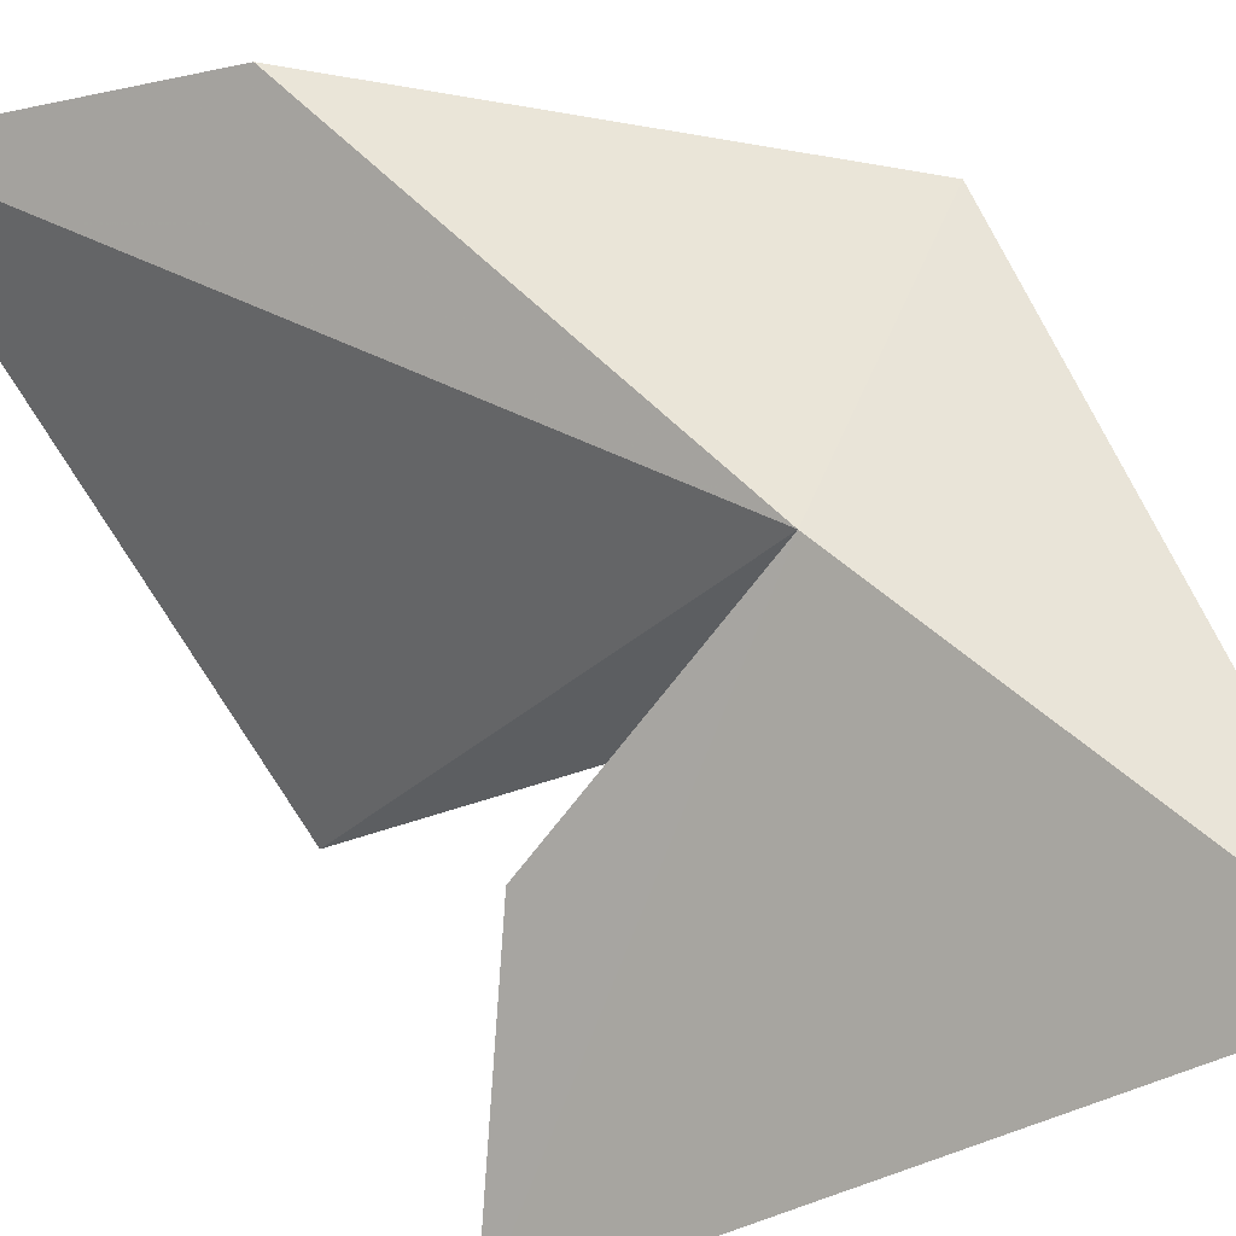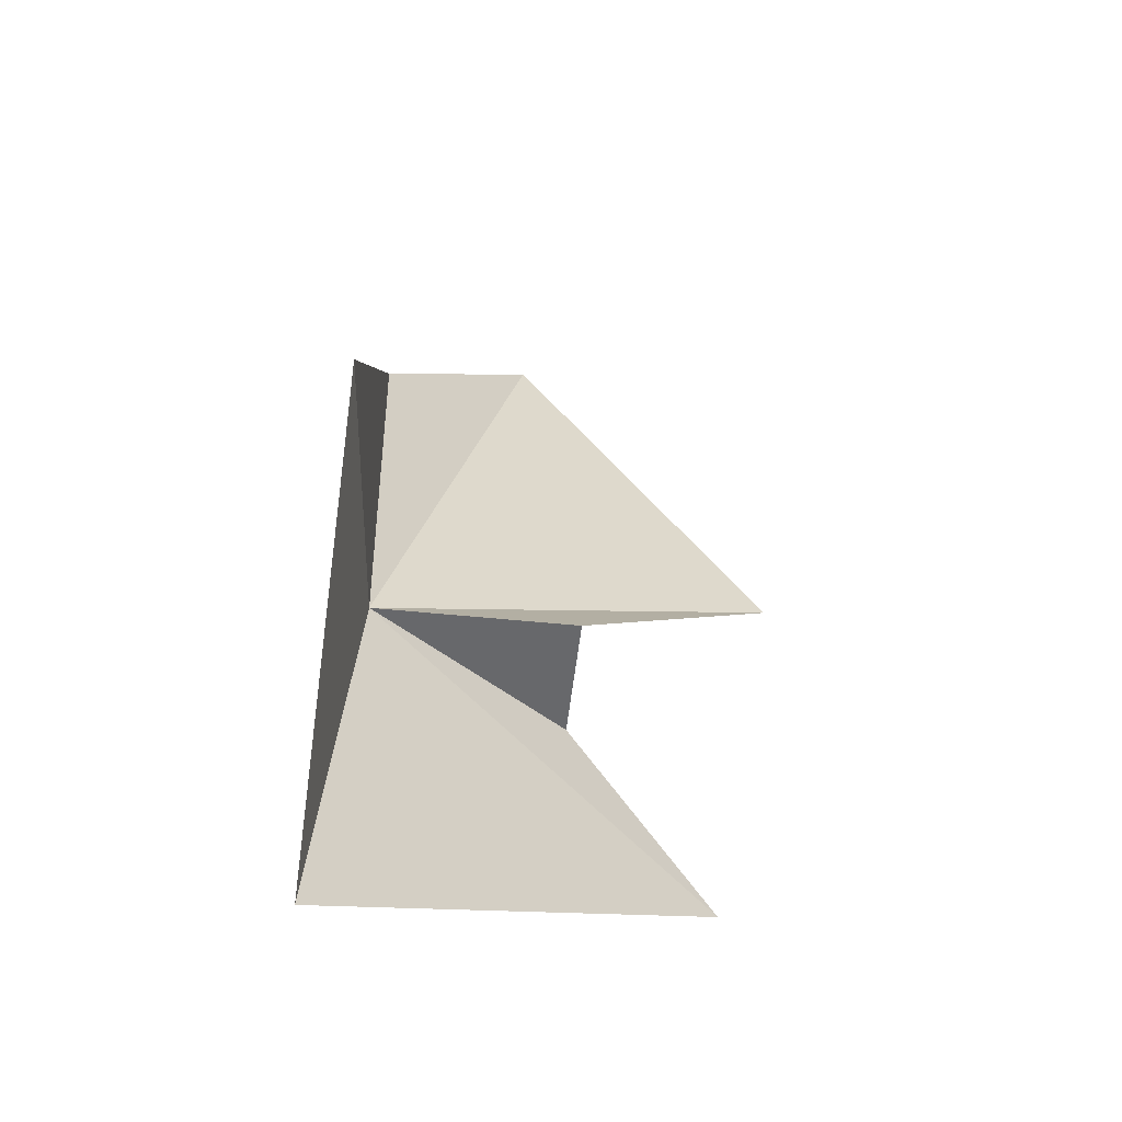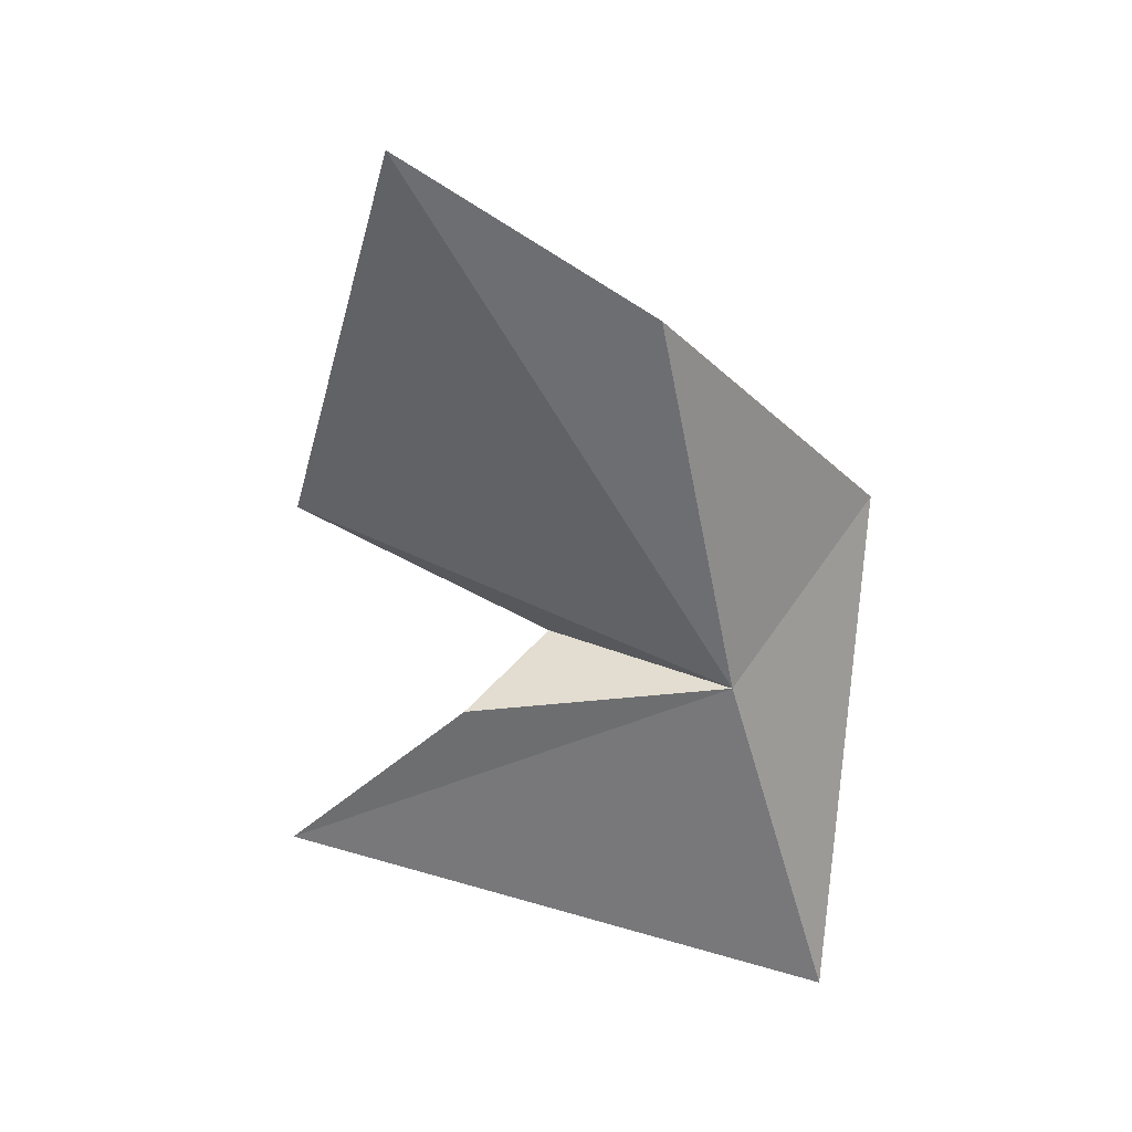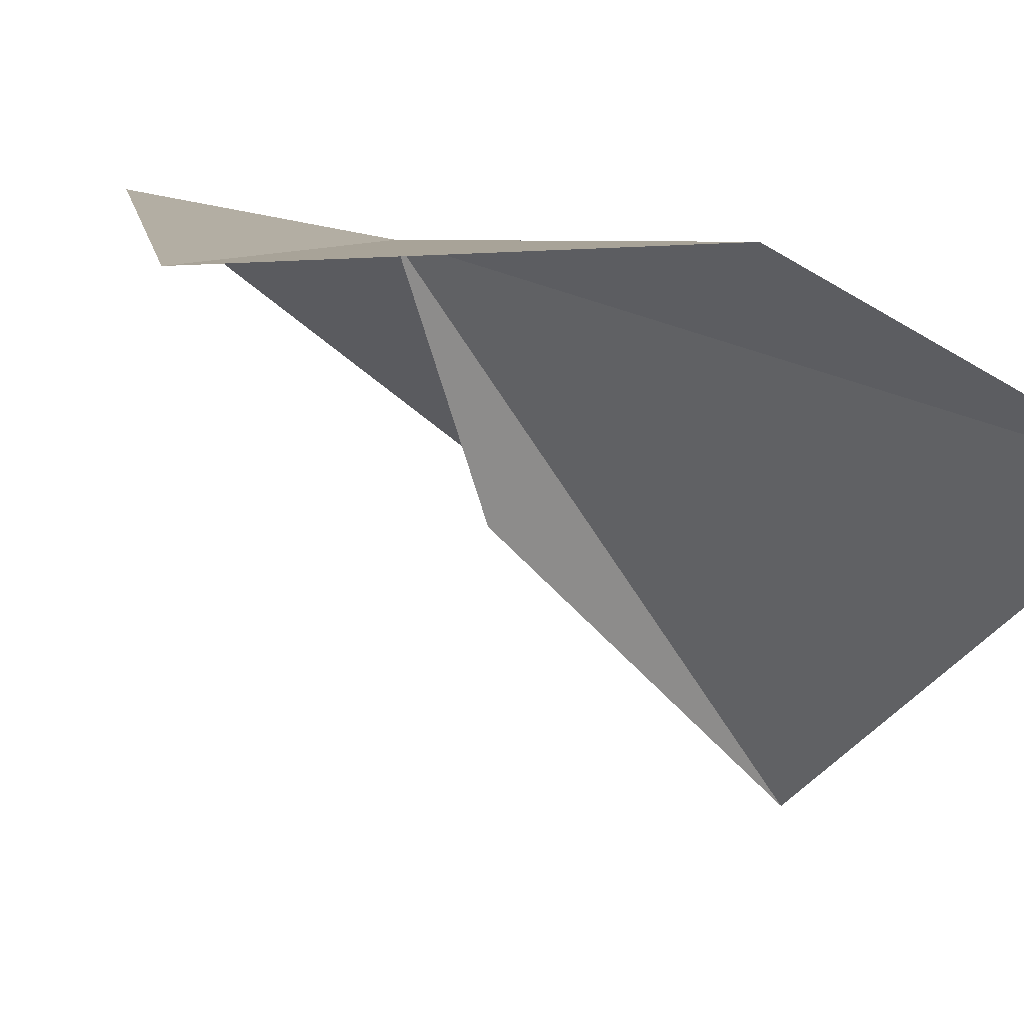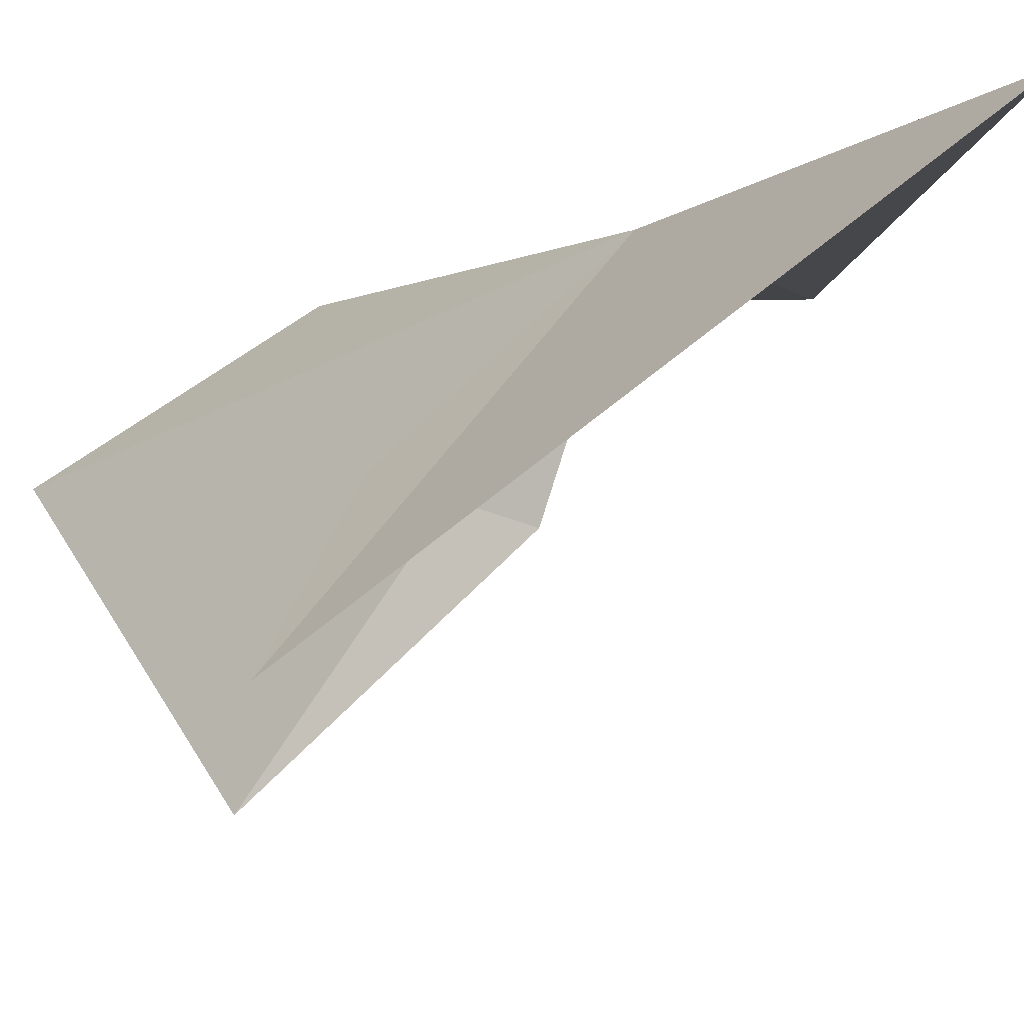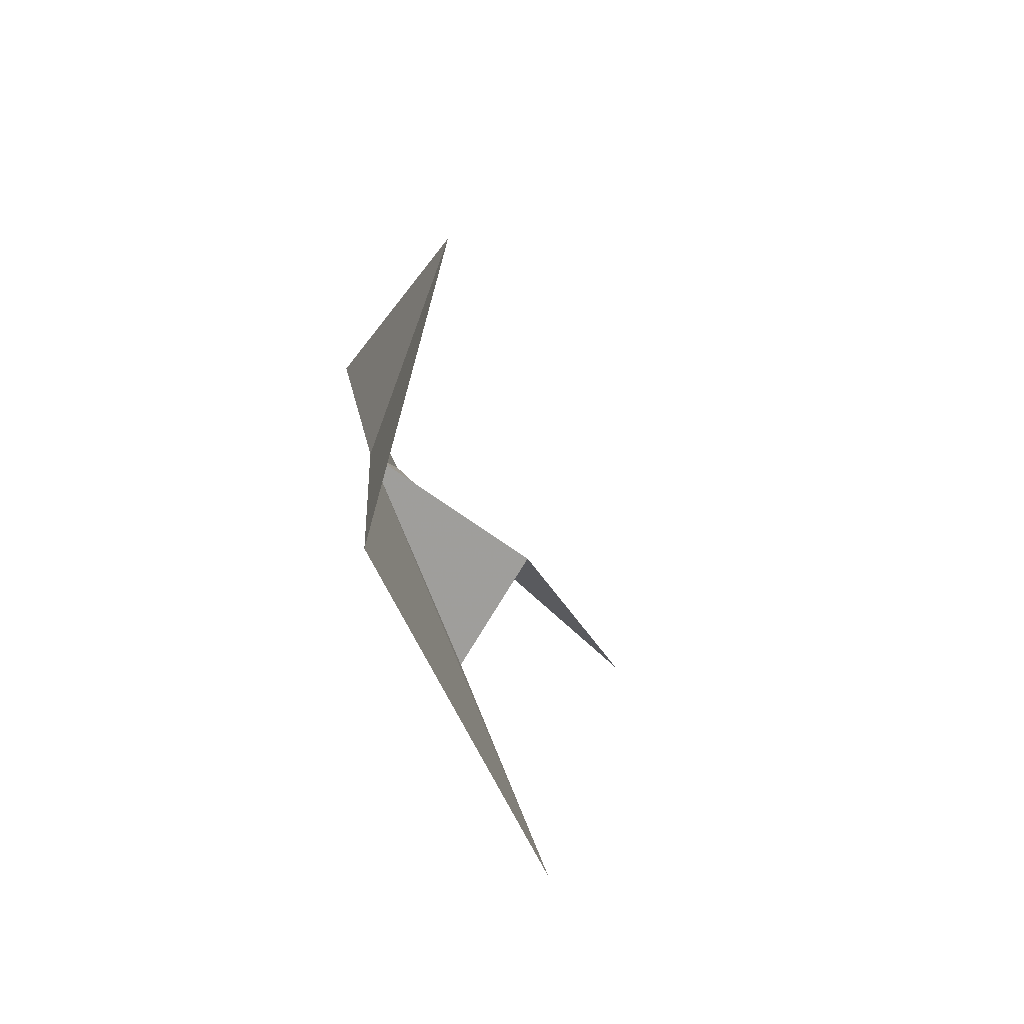
<metadata>
{"format":"obj","ext":"obj","renderer":"f3d","projection":"perspective","resolution":1024,"background":"white","views":[{"elev":61.3,"azim":150.8,"up":"+Y"},{"elev":-35.3,"azim":-85.6,"up":"+Z"},{"elev":22.6,"azim":139.8,"up":"+Z"},{"elev":7.6,"azim":-17.1,"up":"+Y"},{"elev":-7.5,"azim":162.1,"up":"+Y"},{"elev":-58.9,"azim":-112.1,"up":"+Z"}]}
</metadata>
<code>
v 20.83 -12.99 55.15
v 21.92 -12.85 58.87
v 23.74 -14.08 60.32
v 19 -13.06 56.56
v 23.07 -16.65 56.41
v 21.43 -14.9 55.25
v 19.7 -12.76 51.61
v 22.65 -14.66 54.86
v 23.7 -16.04 53.33
f 1 3 2
f 1 2 4
f 1 6 5
f 1 4 7
f 1 9 8
f 1 7 9
f 1 8 6
f 1 5 3

</code>
